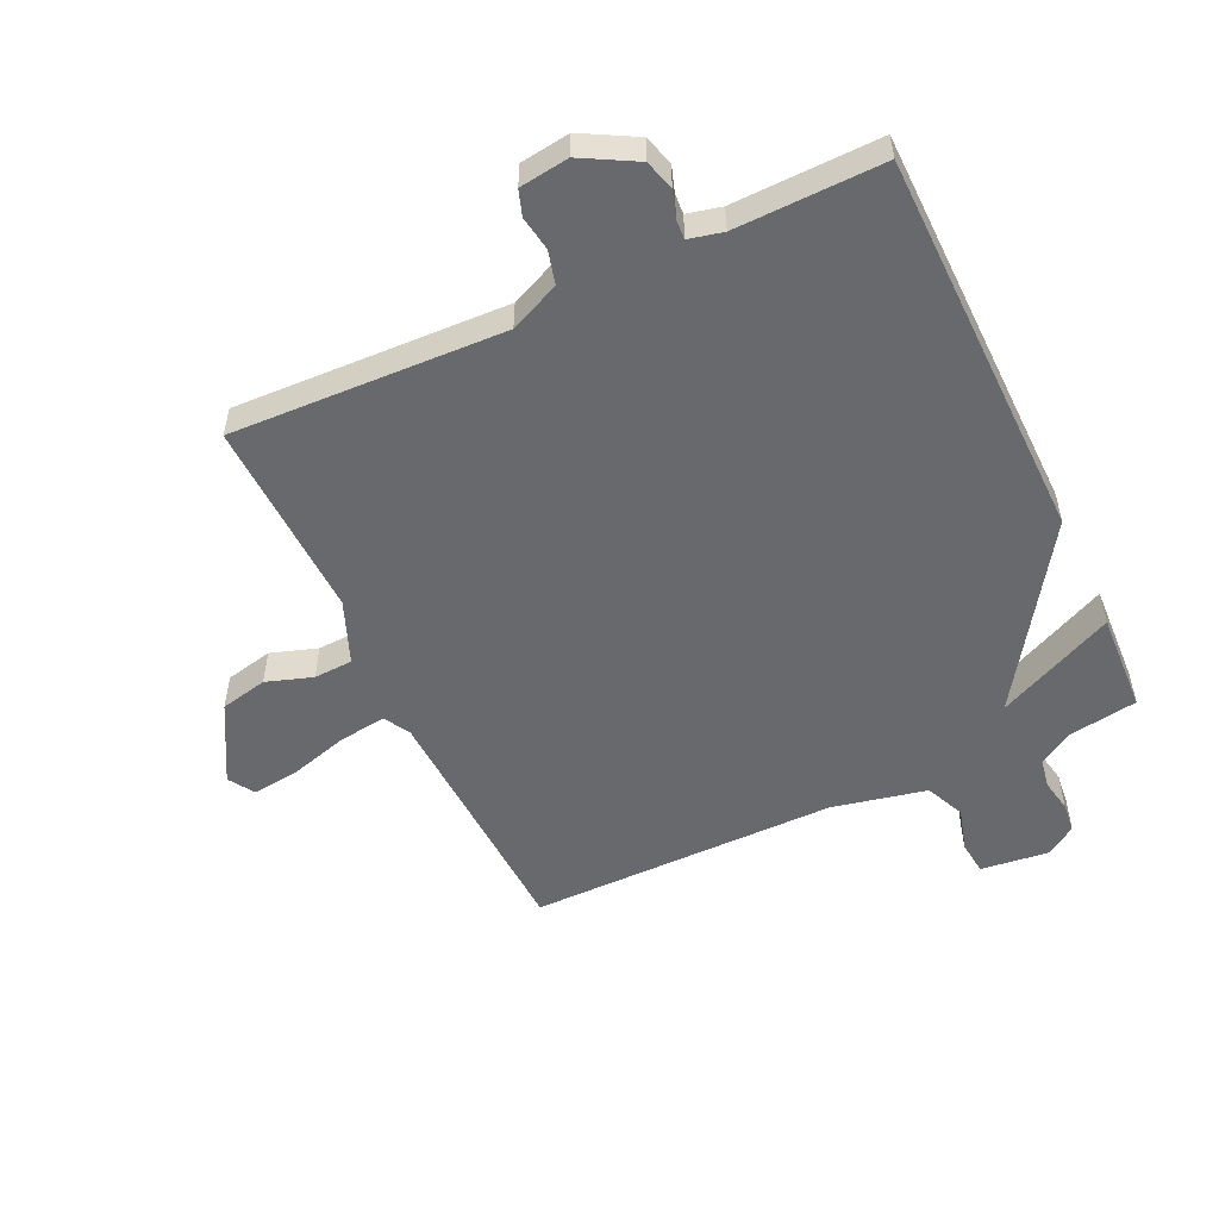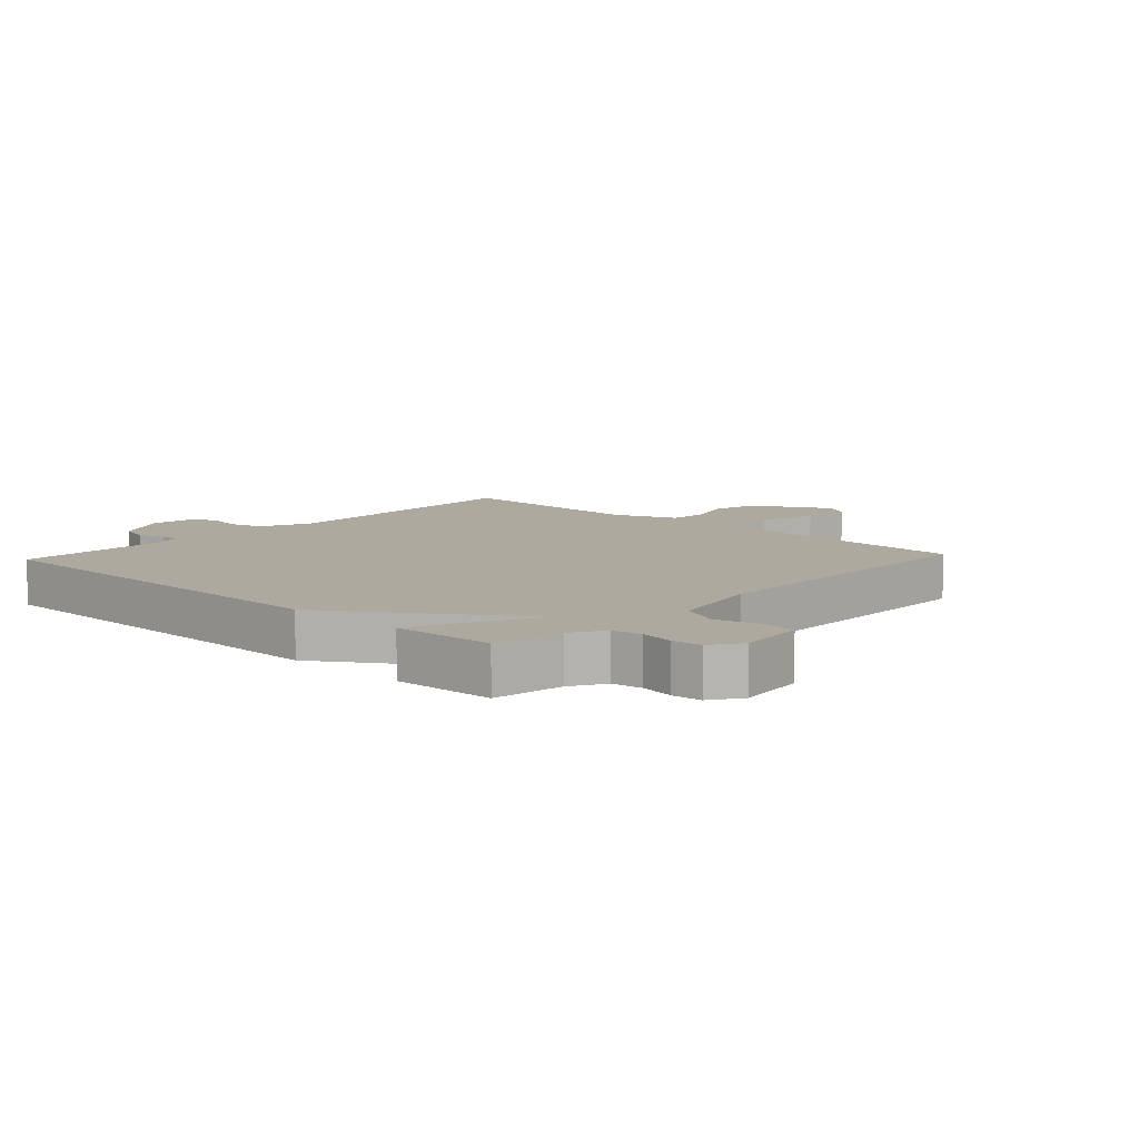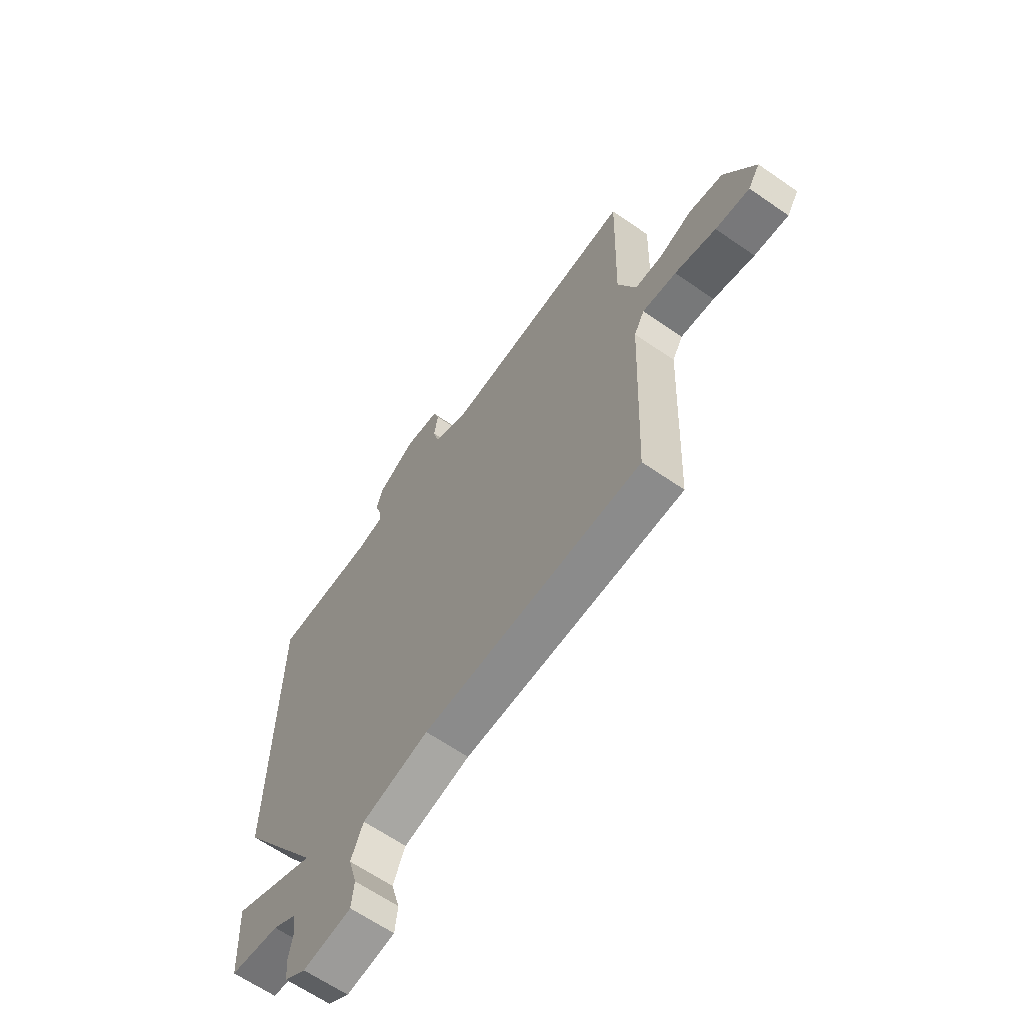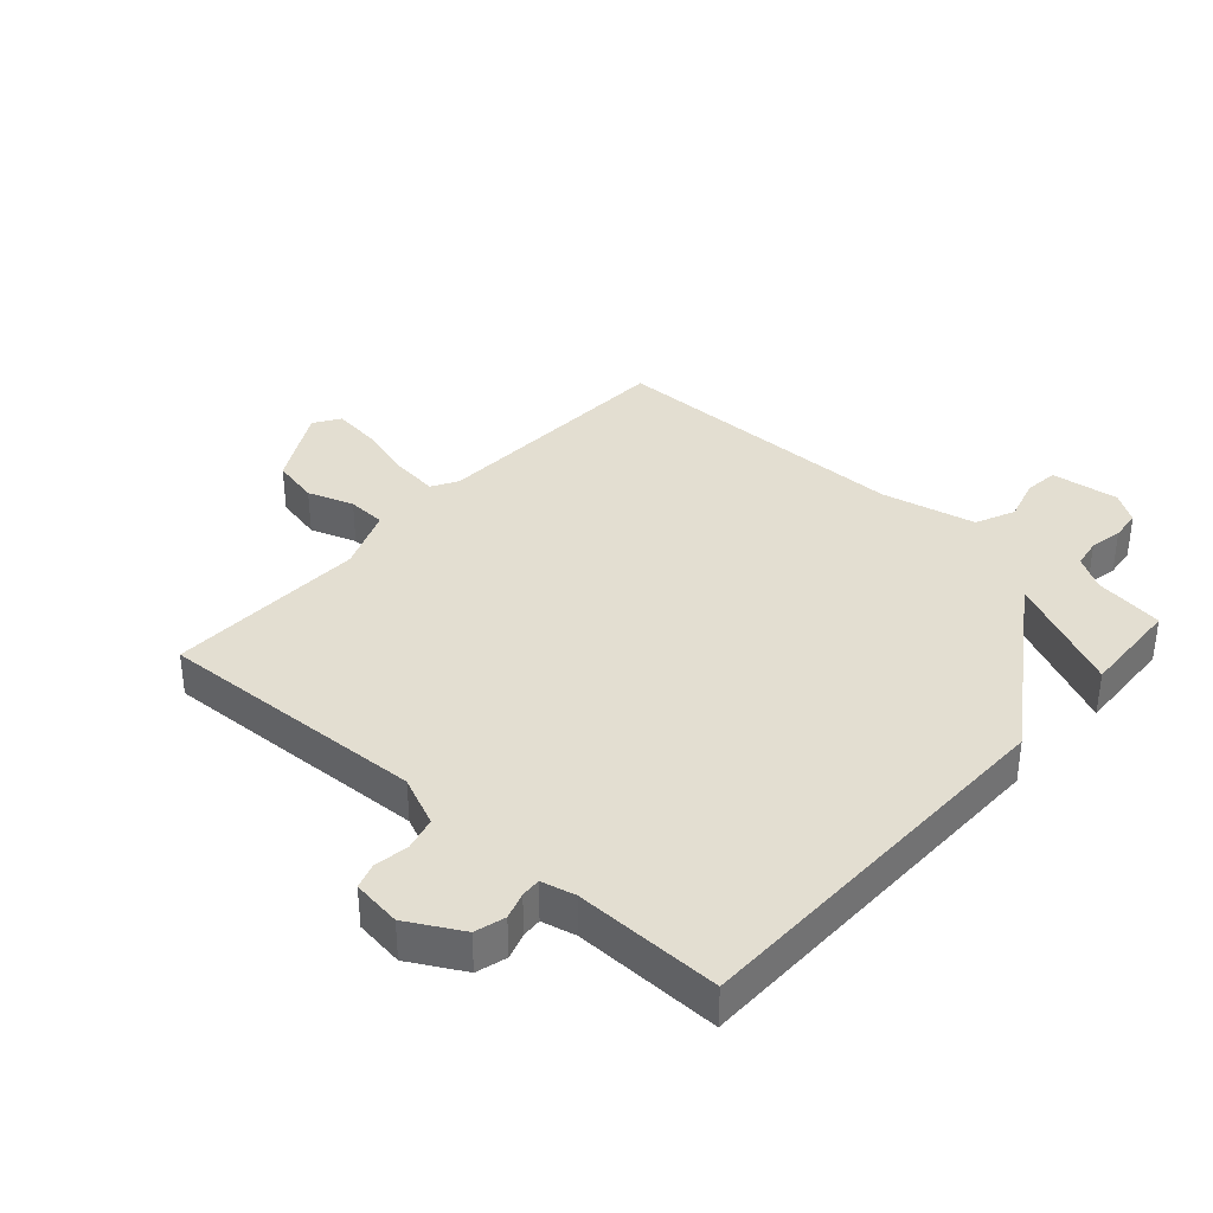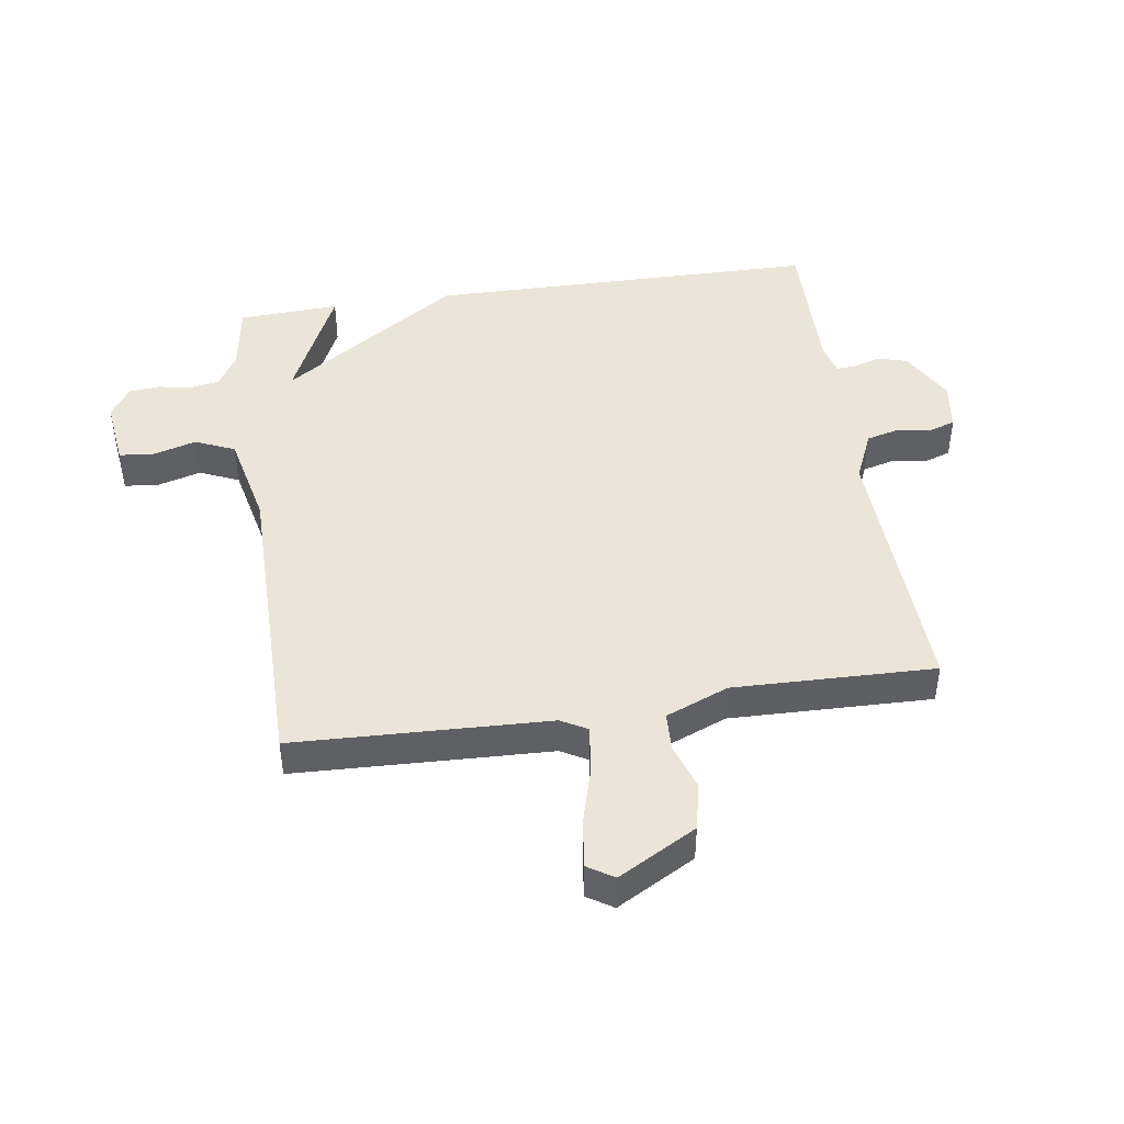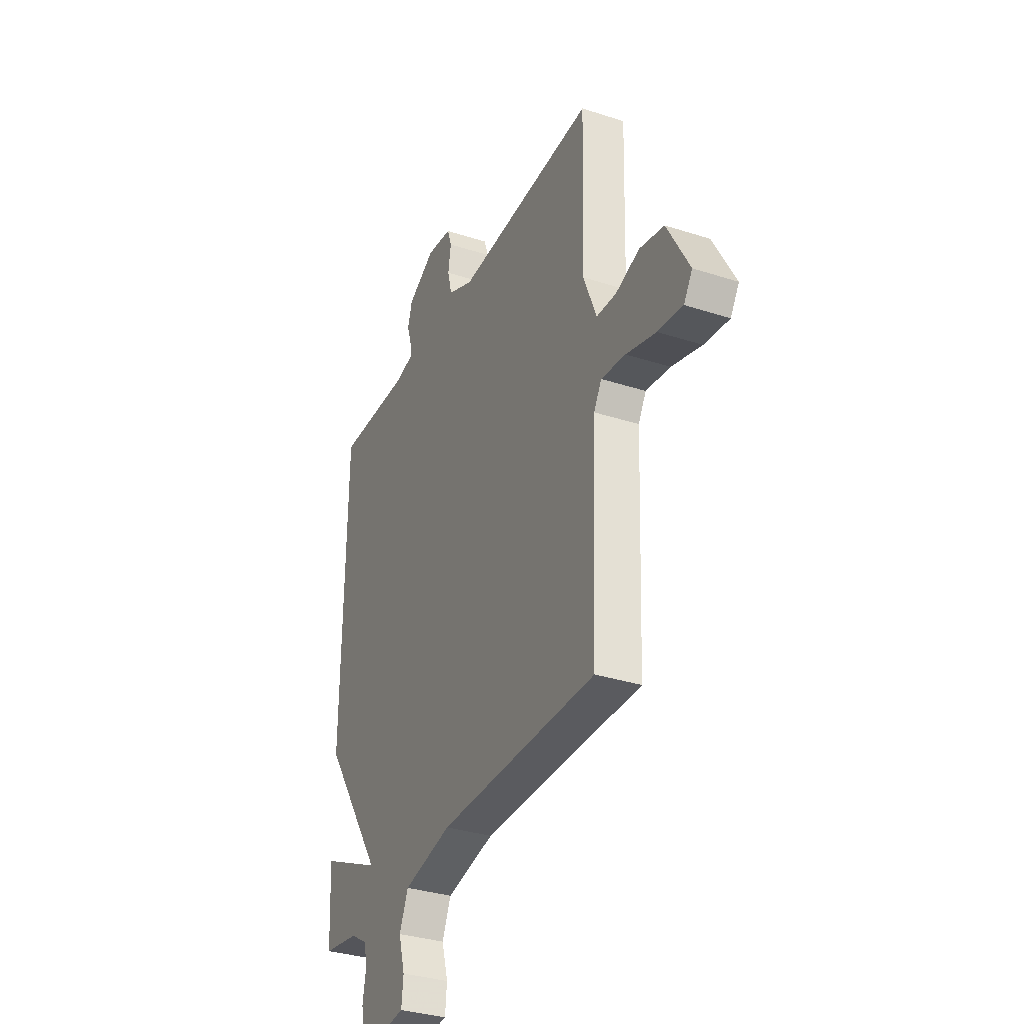
<metadata>
{"format":"obj","ext":"obj","renderer":"f3d","projection":"perspective","resolution":1024,"background":"white","views":[{"elev":-52.8,"azim":25.2,"up":"+Y"},{"elev":9.1,"azim":132.8,"up":"+Y"},{"elev":-64.0,"azim":-125.0,"up":"+Z"},{"elev":36.2,"azim":41.7,"up":"+Y"},{"elev":45.0,"azim":-98.6,"up":"+Y"},{"elev":-33.3,"azim":-114.0,"up":"+Z"}]}
</metadata>
<code>
v -0.5 0.07 0.5
v -0.058 0.07 0.482
v 0.023 0.07 0.518
v 0.037 0.07 0.572
v 0.028 0.07 0.628
v 0.042 0.07 0.669
v 0.122 0.07 0.68
v 0.209 0.07 0.632
v 0.223 0.07 0.583
v 0.209 0.07 0.54
v 0.207 0.07 0.508
v 0.262 0.07 0.495
v 0.5 0.07 0.5
v 0.508 0.07 -0.136
v 0.316 0.07 -0.426
v 0.508 0.07 -0.336
v 0.5 0.07 -0.5
v 0.386 0.07 -0.518
v 0.332 0.07 -0.551
v 0.324 0.07 -0.599
v 0.334 0.07 -0.653
v 0.329 0.07 -0.702
v 0.28 0.07 -0.735
v 0.169 0.07 -0.722
v 0.163 0.07 -0.667
v 0.183 0.07 -0.596
v 0.155 0.07 -0.532
v 0.002 0.07 -0.499
v -0.5 0.07 -0.5
v -0.517 0.07 -0.087
v -0.541 0.07 -0.045
v -0.618 0.07 -0.055
v -0.712 0.07 -0.082
v -0.79 0.07 -0.092
v -0.817 0.07 -0.05
v -0.747 0.07 0.077
v -0.67 0.07 0.094
v -0.595 0.07 0.069
v -0.532 0.07 0.072
v -0.491 0.07 0.174
v -0.5 0 0.5
v -0.058 0 0.482
v 0.023 0 0.518
v 0.037 0 0.572
v 0.028 0 0.628
v 0.042 0 0.669
v 0.122 0 0.68
v 0.209 0 0.632
v 0.223 0 0.583
v 0.209 0 0.54
v 0.207 0 0.508
v 0.262 0 0.495
v 0.5 0 0.5
v 0.508 0 -0.136
v 0.316 0 -0.426
v 0.508 0 -0.336
v 0.5 0 -0.5
v 0.386 0 -0.518
v 0.332 0 -0.551
v 0.324 0 -0.599
v 0.334 0 -0.653
v 0.329 0 -0.702
v 0.28 0 -0.735
v 0.169 0 -0.722
v 0.163 0 -0.667
v 0.183 0 -0.596
v 0.155 0 -0.532
v 0.002 0 -0.499
v -0.5 0 -0.5
v -0.517 0 -0.087
v -0.541 0 -0.045
v -0.618 0 -0.055
v -0.712 0 -0.082
v -0.79 0 -0.092
v -0.817 0 -0.05
v -0.747 0 0.077
v -0.67 0 0.094
v -0.595 0 0.069
v -0.532 0 0.072
v -0.491 0 0.174
f 36 37 38
f 35 36 38
f 34 35 38
f 33 34 38
f 32 33 38
f 31 32 38 39
f 30 31 39 40
f 28 29 30 40
f 24 25 26
f 23 24 26
f 22 23 26
f 21 22 26
f 20 21 26
f 19 20 26 27
f 28 40 1
f 27 28 1
f 19 27 1
f 18 19 1
f 12 13 14 15
f 11 12 15
f 8 9 10
f 7 8 10
f 6 7 10
f 5 6 10
f 4 5 10
f 3 4 10 11
f 2 3 11 15
f 15 16 17 18
f 15 18 1
f 1 2 15
f 78 77 76
f 78 76 75
f 78 75 74
f 78 74 73
f 78 73 72
f 79 78 72 71
f 80 79 71 70
f 80 70 69 68
f 66 65 64
f 66 64 63
f 66 63 62
f 66 62 61
f 66 61 60
f 67 66 60 59
f 41 80 68
f 41 68 67
f 41 67 59
f 41 59 58
f 55 54 53 52
f 55 52 51
f 50 49 48
f 50 48 47
f 50 47 46
f 50 46 45
f 50 45 44
f 51 50 44 43
f 55 51 43 42
f 58 57 56 55
f 41 58 55
f 55 42 41
f 1 41 42 2
f 2 42 43 3
f 3 43 44 4
f 4 44 45 5
f 5 45 46 6
f 6 46 47 7
f 7 47 48 8
f 8 48 49 9
f 9 49 50 10
f 10 50 51 11
f 11 51 52 12
f 12 52 53 13
f 13 53 54 14
f 14 54 55 15
f 15 55 56 16
f 16 56 57 17
f 17 57 58 18
f 18 58 59 19
f 19 59 60 20
f 20 60 61 21
f 21 61 62 22
f 22 62 63 23
f 23 63 64 24
f 24 64 65 25
f 25 65 66 26
f 26 66 67 27
f 27 67 68 28
f 28 68 69 29
f 29 69 70 30
f 30 70 71 31
f 31 71 72 32
f 32 72 73 33
f 33 73 74 34
f 34 74 75 35
f 35 75 76 36
f 36 76 77 37
f 37 77 78 38
f 38 78 79 39
f 39 79 80 40
f 40 80 41 1

</code>
